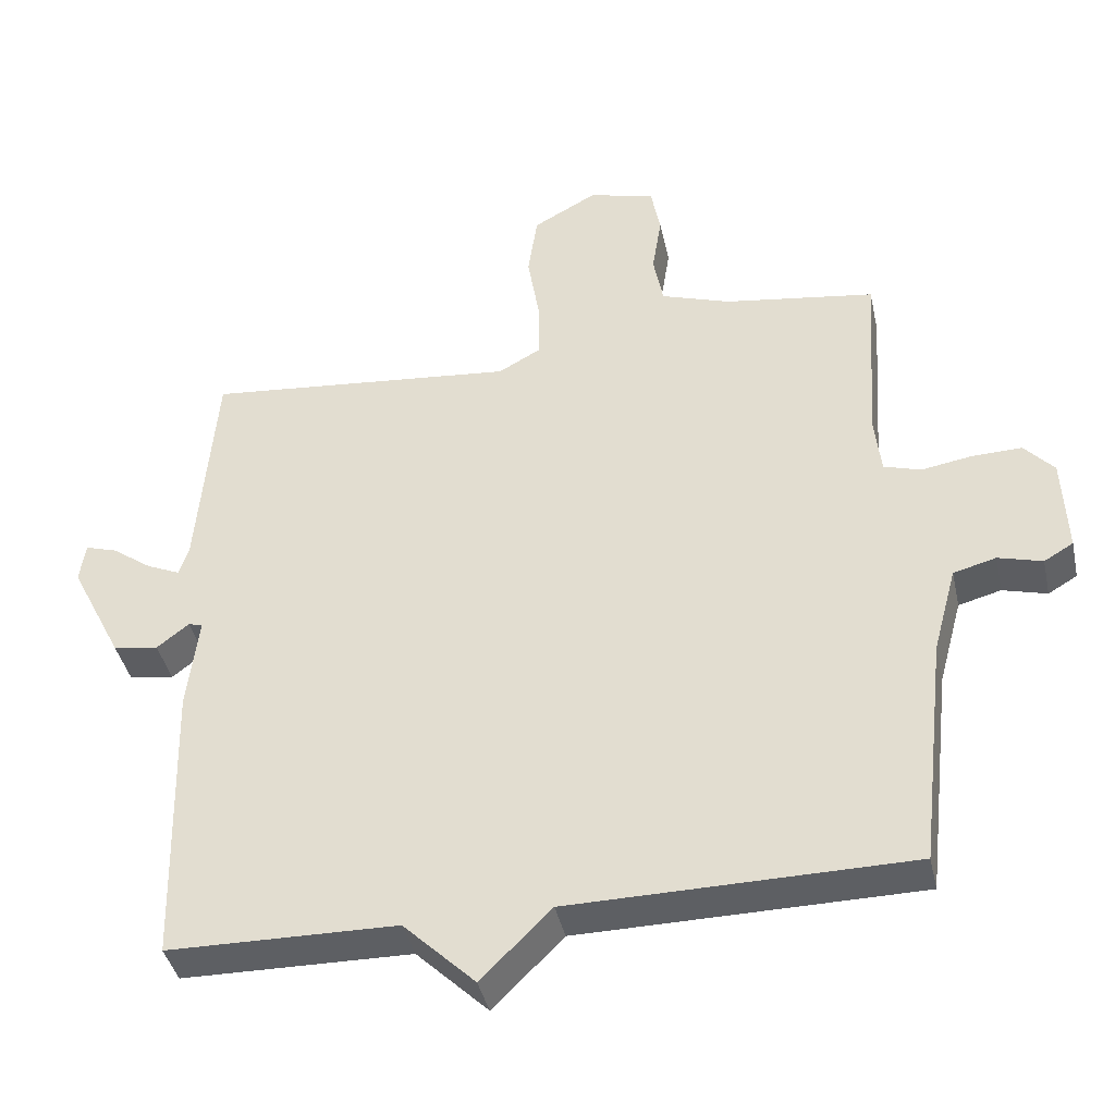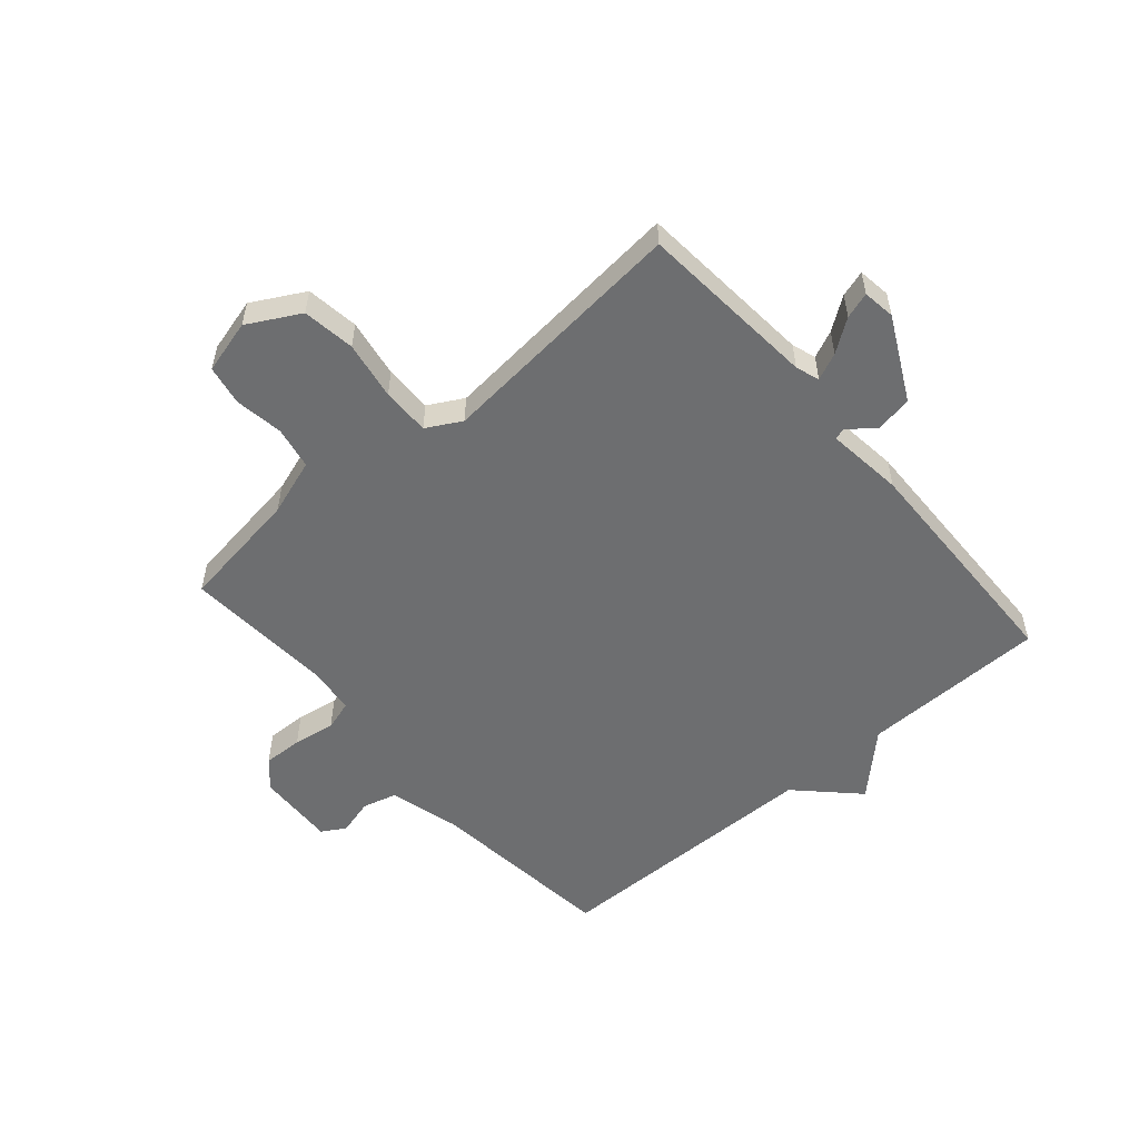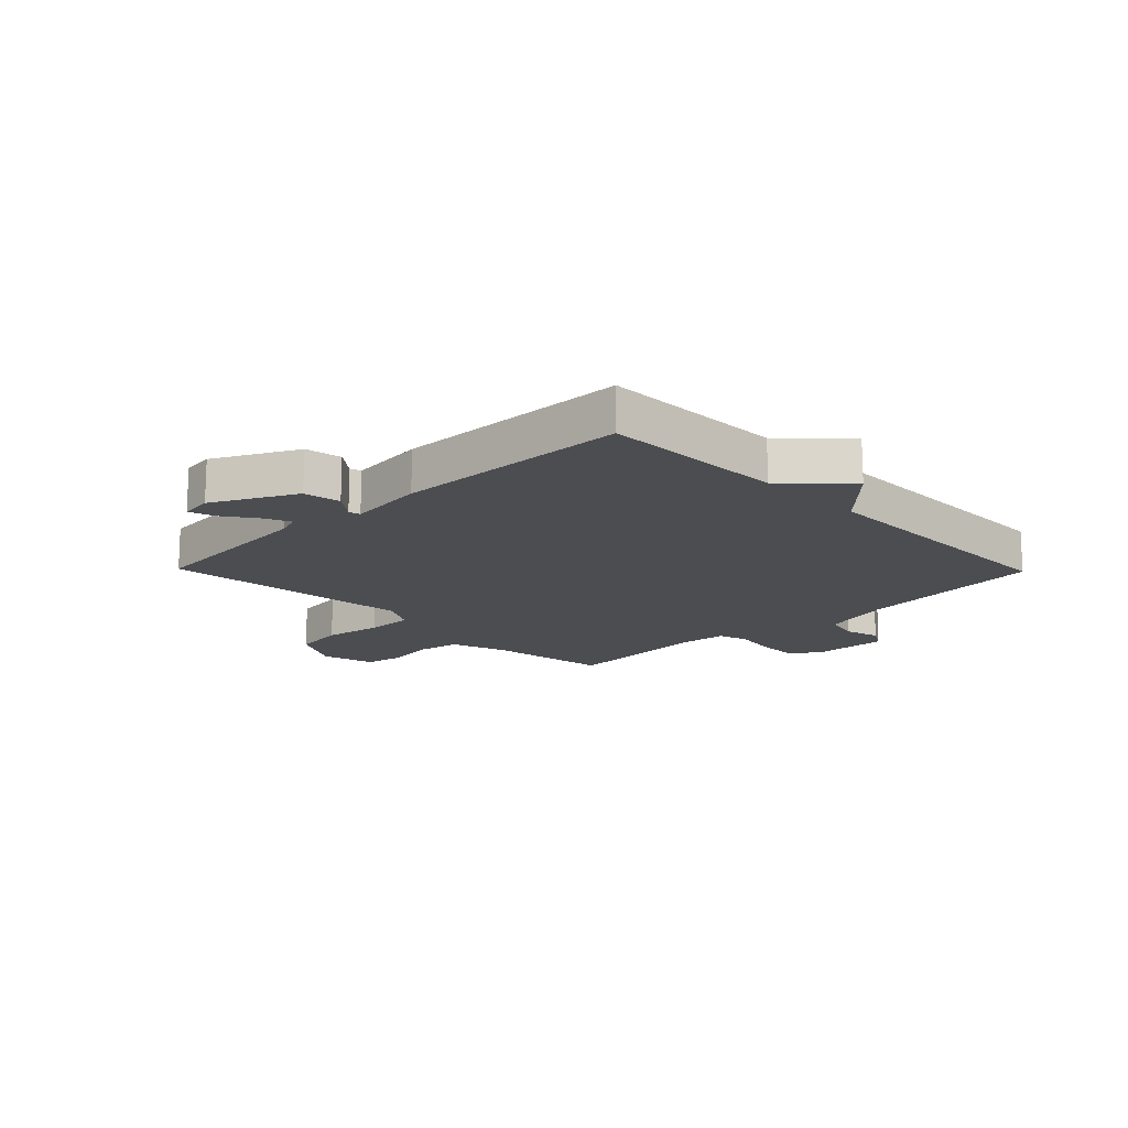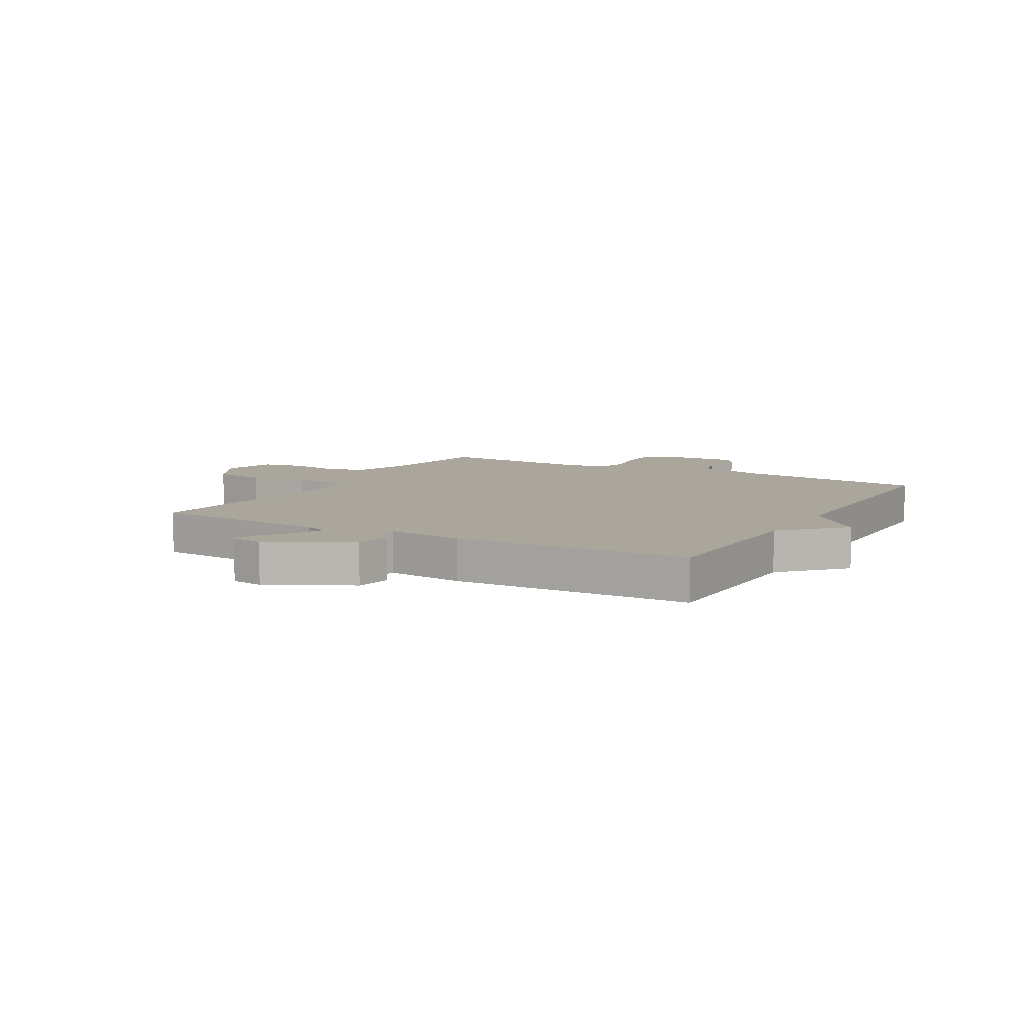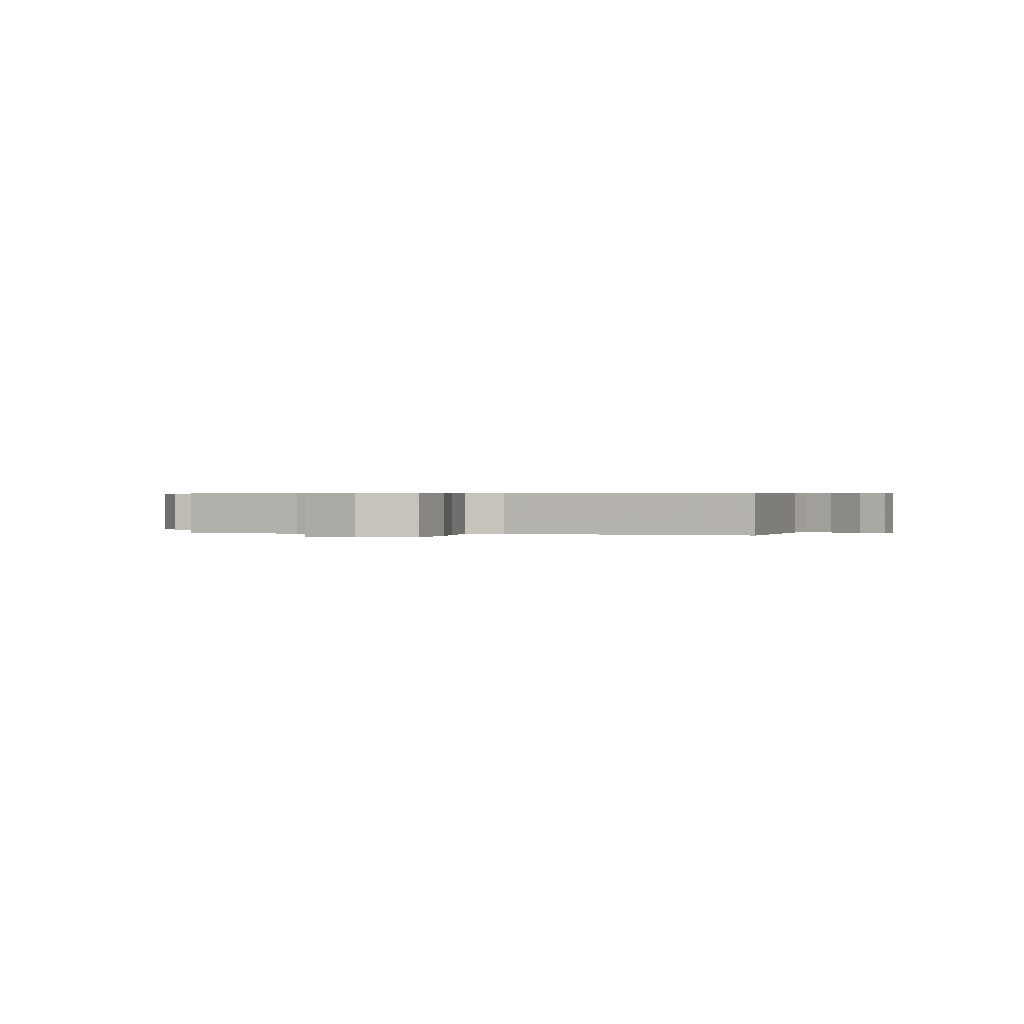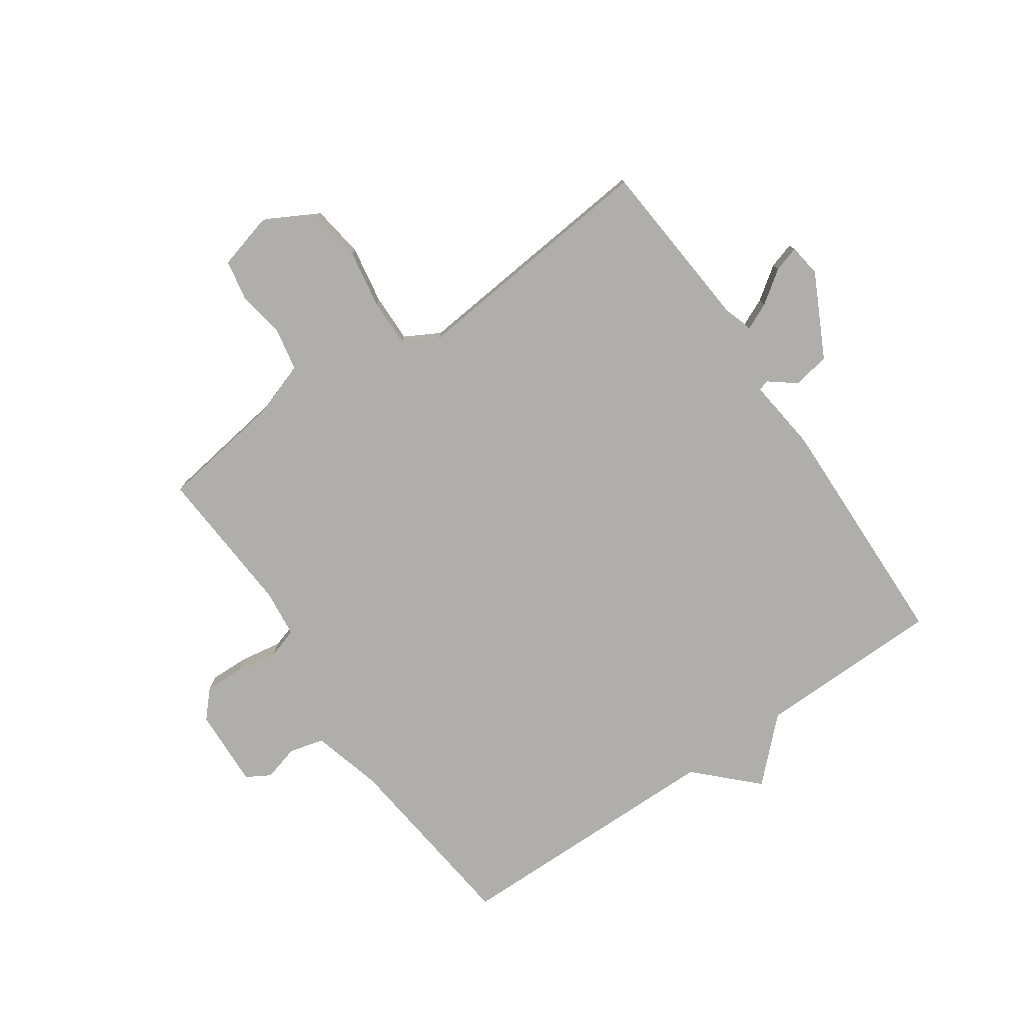
<metadata>
{"format":"obj","ext":"obj","renderer":"f3d","projection":"perspective","resolution":1024,"background":"white","views":[{"elev":-40.3,"azim":-167.7,"up":"+Z"},{"elev":-54.2,"azim":40.7,"up":"+Y"},{"elev":-15.6,"azim":134.3,"up":"+Y"},{"elev":8.0,"azim":119.5,"up":"+Y"},{"elev":0.4,"azim":15.0,"up":"+Y"},{"elev":-77.6,"azim":34.6,"up":"+Y"}]}
</metadata>
<code>
v 0.5 0.07 -0.5
v 0.178 0.07 -0.505
v 0.077 0.07 -0.603
v -0.022 0.07 -0.505
v -0.5 0.07 -0.5
v -0.537 0.07 -0.172
v -0.57 0.07 -0.05
v -0.63 0.07 -0.034
v -0.692 0.07 -0.051
v -0.733 0.07 -0.027
v -0.727 0.07 0.11
v -0.685 0.07 0.156
v -0.616 0.07 0.154
v -0.544 0.07 0.142
v -0.492 0.07 0.158
v -0.483 0.07 0.241
v -0.5 0.07 0.5
v -0.288 0.07 0.531
v -0.19 0.07 0.564
v -0.176 0.07 0.637
v -0.189 0.07 0.721
v -0.176 0.07 0.79
v -0.083 0.07 0.815
v 0.007 0.07 0.766
v 0.02 0.07 0.675
v 0.003 0.07 0.574
v 0.002 0.07 0.491
v 0.062 0.07 0.458
v 0.5 0.07 0.5
v 0.526 0.07 0.19
v 0.54 0.07 0.149
v 0.587 0.07 0.17
v 0.643 0.07 0.21
v 0.688 0.07 0.224
v 0.696 0.07 0.168
v 0.623 0.07 0.024
v 0.559 0.07 0.013
v 0.514 0.07 0.048
v 0.494 0.07 0.043
v 0.51 0.07 -0.091
v 0.5 0 -0.5
v 0.178 0 -0.505
v 0.077 0 -0.603
v -0.022 0 -0.505
v -0.5 0 -0.5
v -0.537 0 -0.172
v -0.57 0 -0.05
v -0.63 0 -0.034
v -0.692 0 -0.051
v -0.733 0 -0.027
v -0.727 0 0.11
v -0.685 0 0.156
v -0.616 0 0.154
v -0.544 0 0.142
v -0.492 0 0.158
v -0.483 0 0.241
v -0.5 0 0.5
v -0.288 0 0.531
v -0.19 0 0.564
v -0.176 0 0.637
v -0.189 0 0.721
v -0.176 0 0.79
v -0.083 0 0.815
v 0.007 0 0.766
v 0.02 0 0.675
v 0.003 0 0.574
v 0.002 0 0.491
v 0.062 0 0.458
v 0.5 0 0.5
v 0.526 0 0.19
v 0.54 0 0.149
v 0.587 0 0.17
v 0.643 0 0.21
v 0.688 0 0.224
v 0.696 0 0.168
v 0.623 0 0.024
v 0.559 0 0.013
v 0.514 0 0.048
v 0.494 0 0.043
v 0.51 0 -0.091
f 39 40 1 2
f 36 37 38
f 35 36 38
f 34 35 38
f 33 34 38
f 32 33 38
f 31 32 38 39
f 2 3 4
f 39 2 4
f 31 39 4
f 30 31 4
f 4 5 6
f 30 4 6
f 29 30 6
f 28 29 6
f 24 25 26
f 23 24 26
f 22 23 26
f 21 22 26
f 20 21 26
f 19 20 26 27
f 28 6 7
f 27 28 7
f 19 27 7
f 18 19 7
f 12 13 14
f 11 12 14
f 10 11 14
f 9 10 14
f 8 9 14
f 8 14 15
f 7 8 15
f 18 7 15
f 16 17 18
f 15 16 18
f 42 41 80 79
f 78 77 76
f 78 76 75
f 78 75 74
f 78 74 73
f 78 73 72
f 79 78 72 71
f 44 43 42
f 44 42 79
f 44 79 71
f 44 71 70
f 46 45 44
f 46 44 70
f 46 70 69
f 46 69 68
f 66 65 64
f 66 64 63
f 66 63 62
f 66 62 61
f 66 61 60
f 67 66 60 59
f 47 46 68
f 47 68 67
f 47 67 59
f 47 59 58
f 54 53 52
f 54 52 51
f 54 51 50
f 54 50 49
f 54 49 48
f 55 54 48
f 55 48 47
f 55 47 58
f 58 57 56
f 58 56 55
f 1 41 42 2
f 2 42 43 3
f 3 43 44 4
f 4 44 45 5
f 5 45 46 6
f 6 46 47 7
f 7 47 48 8
f 8 48 49 9
f 9 49 50 10
f 10 50 51 11
f 11 51 52 12
f 12 52 53 13
f 13 53 54 14
f 14 54 55 15
f 15 55 56 16
f 16 56 57 17
f 17 57 58 18
f 18 58 59 19
f 19 59 60 20
f 20 60 61 21
f 21 61 62 22
f 22 62 63 23
f 23 63 64 24
f 24 64 65 25
f 25 65 66 26
f 26 66 67 27
f 27 67 68 28
f 28 68 69 29
f 29 69 70 30
f 30 70 71 31
f 31 71 72 32
f 32 72 73 33
f 33 73 74 34
f 34 74 75 35
f 35 75 76 36
f 36 76 77 37
f 37 77 78 38
f 38 78 79 39
f 39 79 80 40
f 40 80 41 1

</code>
